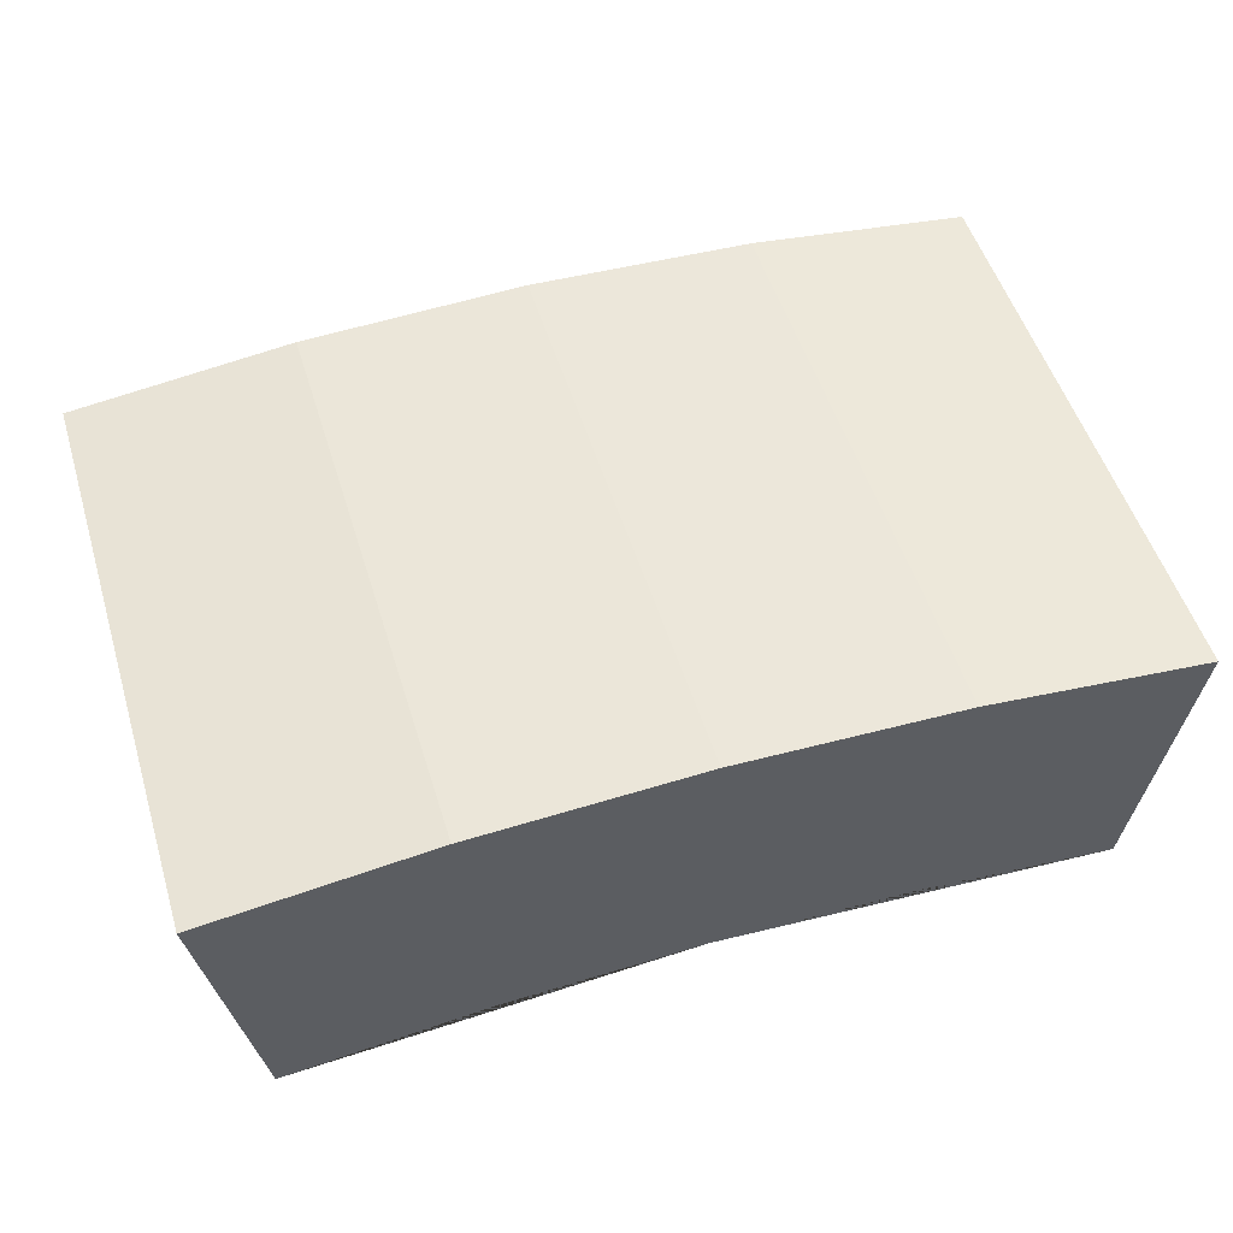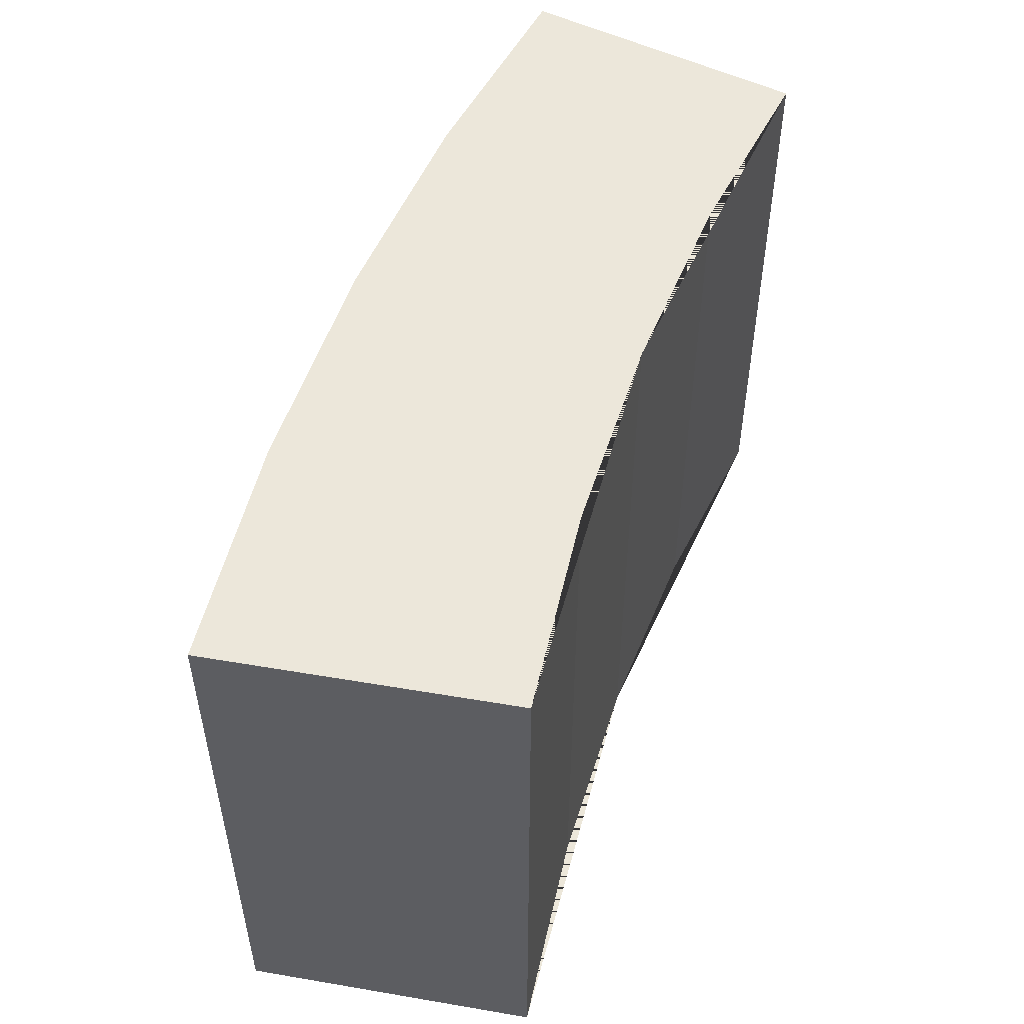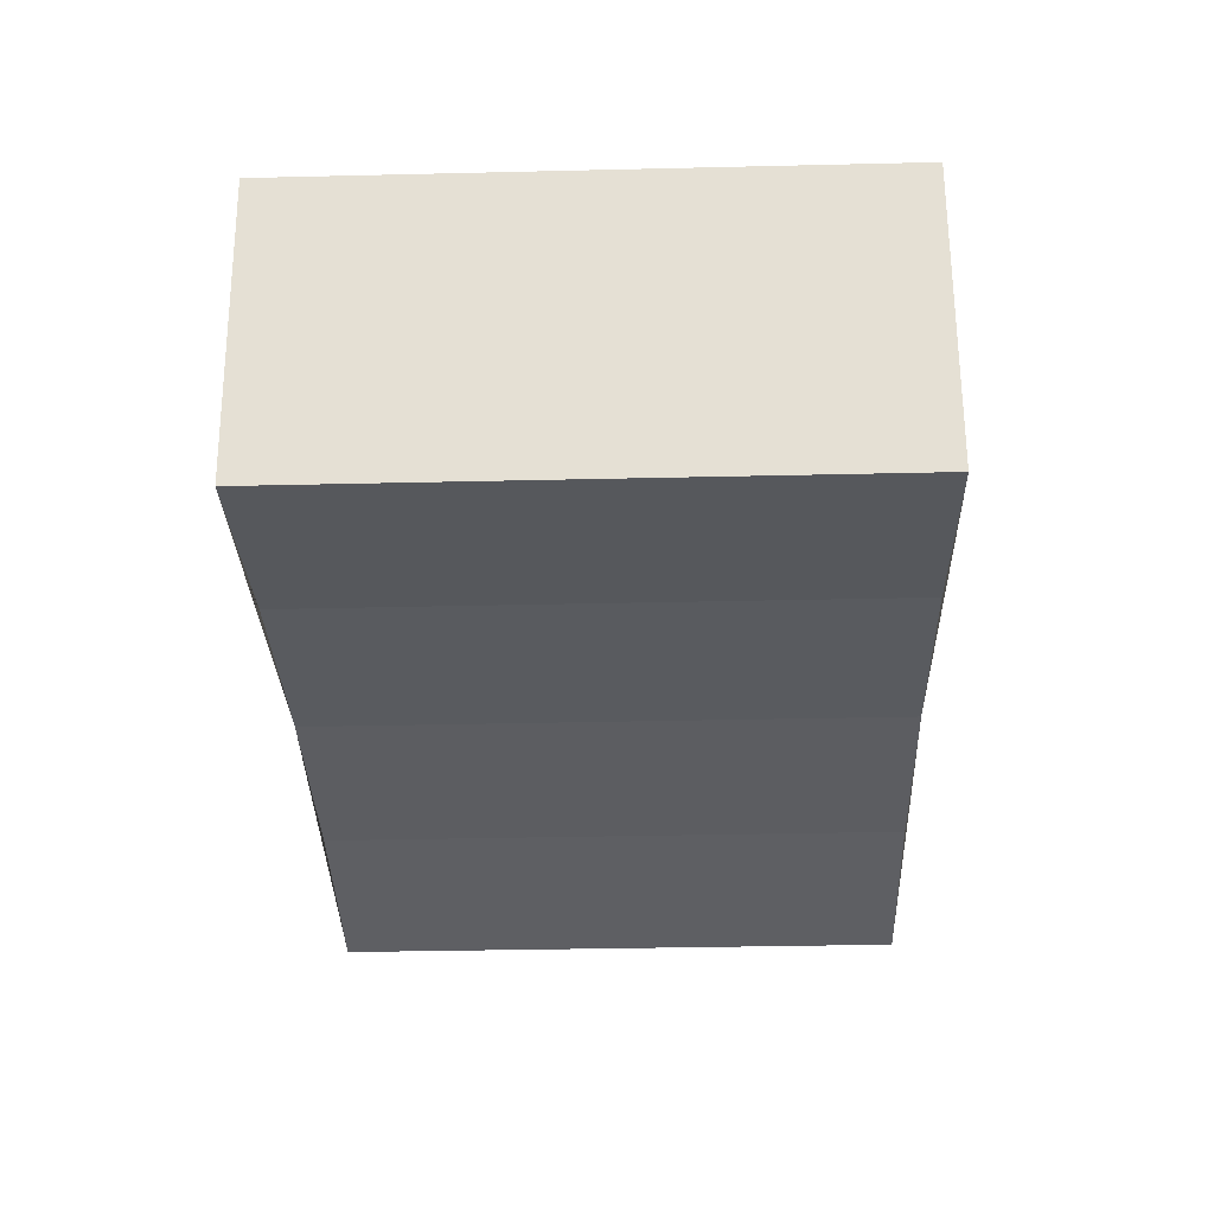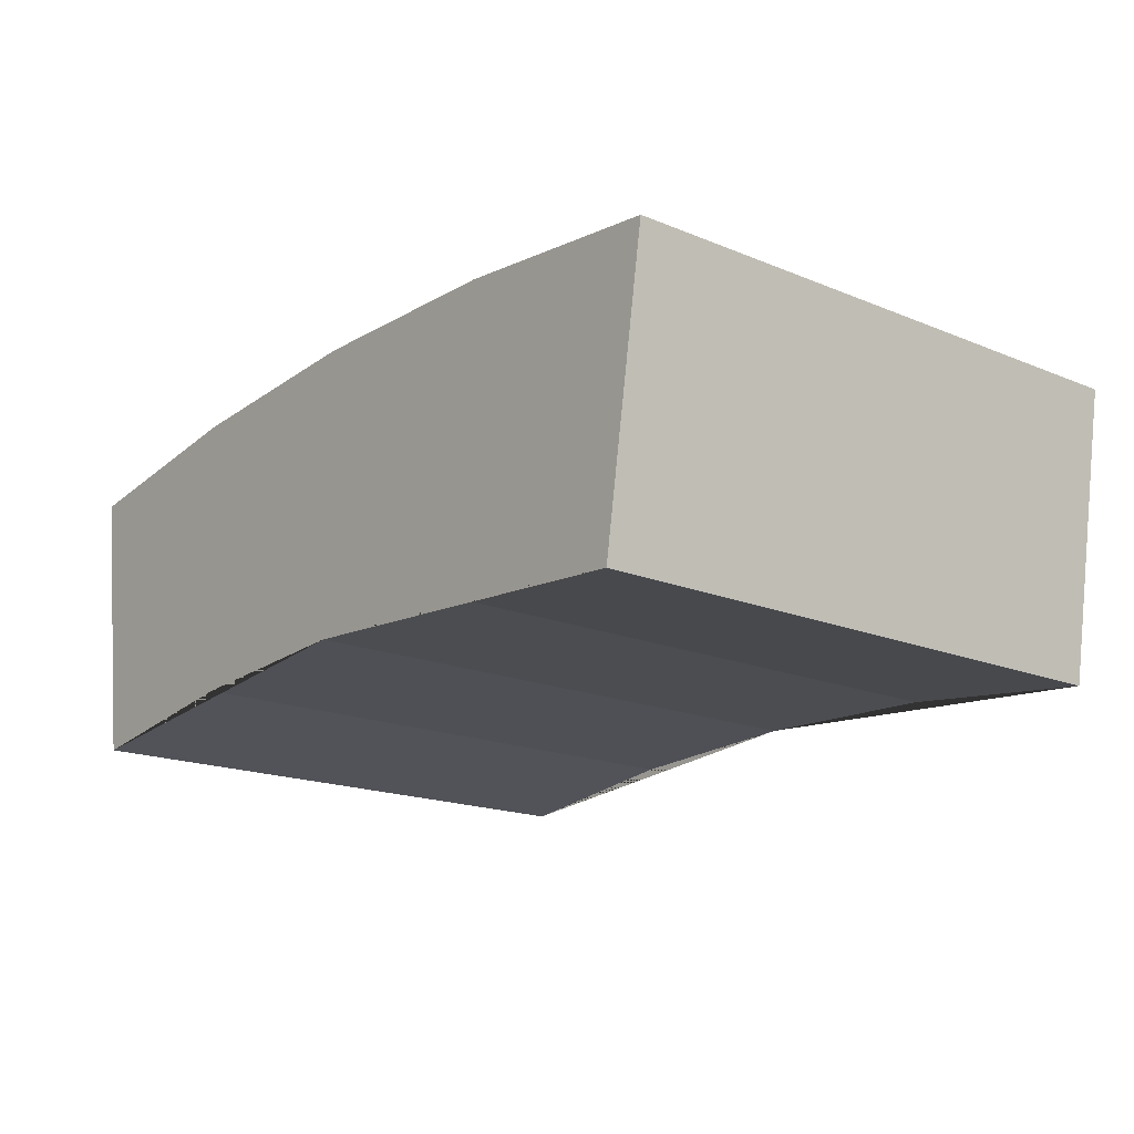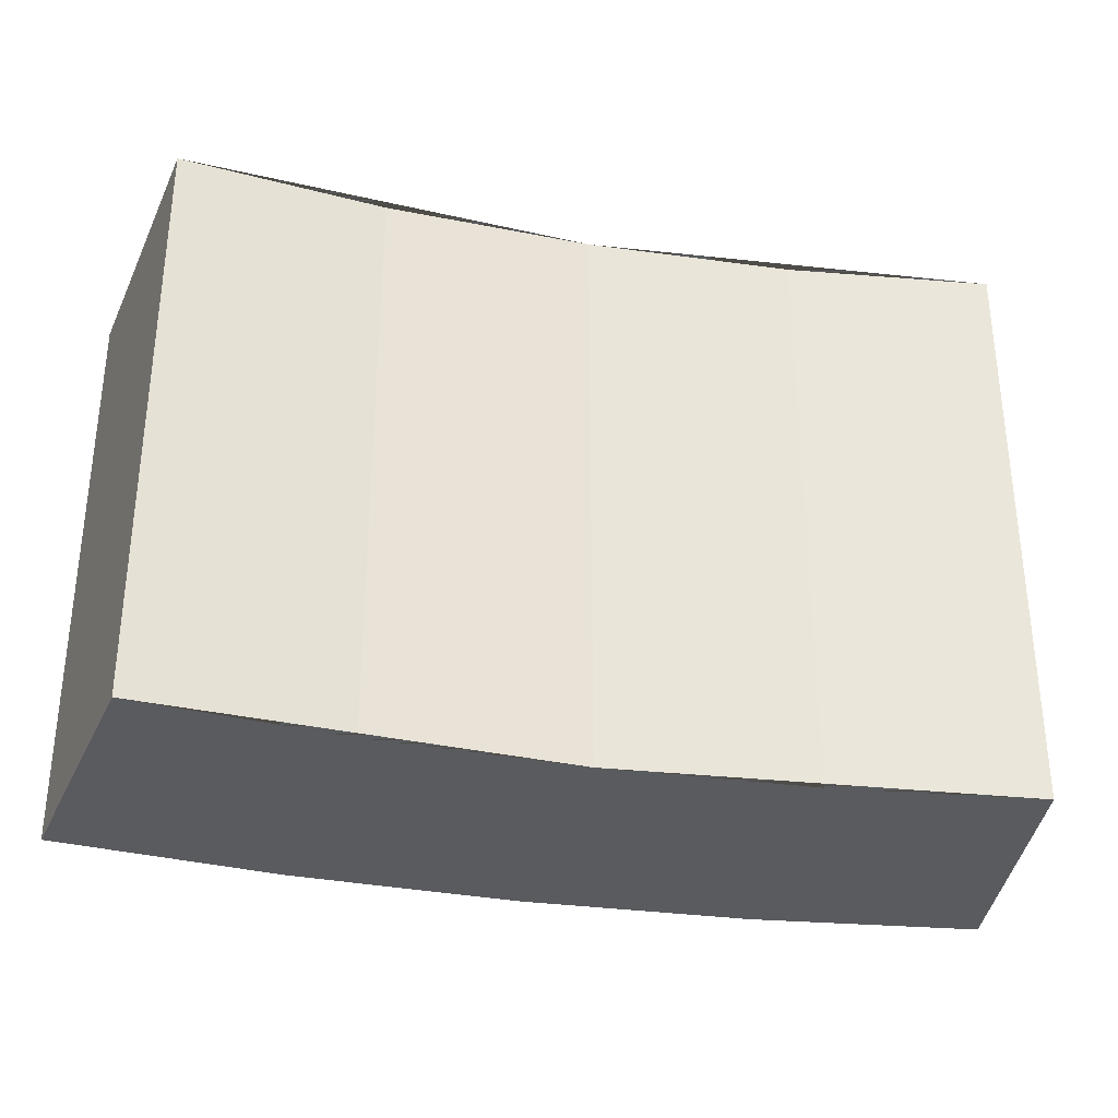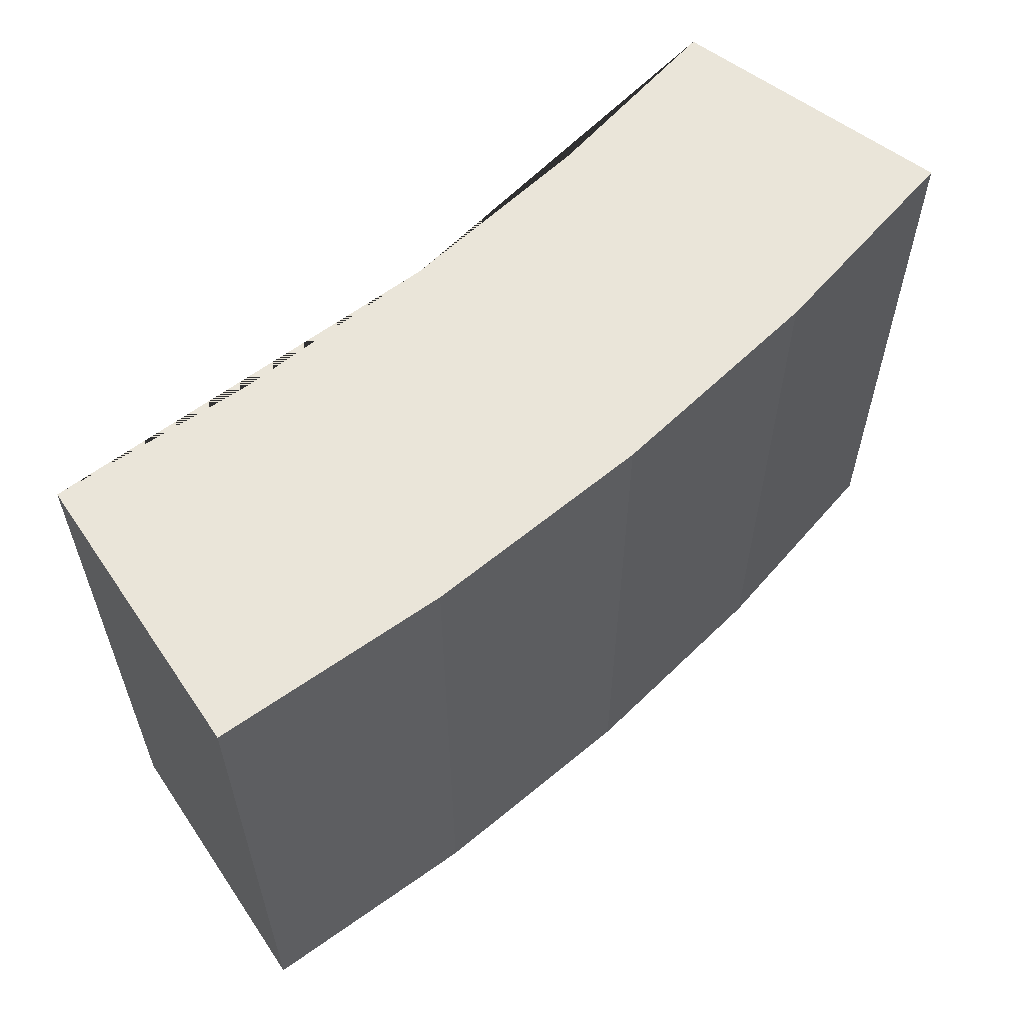
<metadata>
{"format":"obj","ext":"obj","renderer":"f3d","projection":"perspective","resolution":1024,"background":"white","views":[{"elev":52.8,"azim":-17.1,"up":"+Y"},{"elev":51.2,"azim":-70.5,"up":"+Z"},{"elev":-34.5,"azim":91.8,"up":"+Y"},{"elev":-17.8,"azim":51.1,"up":"+Y"},{"elev":-32.3,"azim":-13.2,"up":"+Z"},{"elev":58.3,"azim":137.0,"up":"+Z"}]}
</metadata>
<code>
o Circle_Circle.001
v 2e-06 -0.1104 -0.25
v -0.1765 -0.1173 -0.25
v -0.352 -0.1381 -0.25
v 0.352 -0.1381 -0.25
v 0.1765 -0.1173 -0.25
v 2e-06 0.1396 -0.25
v -0.1961 0.1319 -0.25
v -0.3911 0.1088 -0.25
v 0.1961 0.1319 0.25
v 0.3911 0.1088 0.25
v -0.3911 0.1088 0.25
v -0.1961 0.1319 0.25
v 2e-06 0.1396 0.25
v 0.1765 -0.1173 0.25
v 0.352 -0.1381 0.25
v -0.352 -0.1381 0.25
v -0.1765 -0.1173 0.25
v 2e-06 -0.1104 0.25
v 0.3911 0.1088 -0.25
v 0.1961 0.1319 -0.25
f 1 2 3 8 7 6 20 19 4 5
f 8 3 16 11
f 4 19 10 15
f 2 1 18 17
f 3 2 17 16
f 5 4 15 14
f 1 5 14 18
f 6 7 12 13
f 7 8 11 12
f 19 20 9 10
f 20 6 13 9
f 18 14 15 10 9 13 12 11 16 17

</code>
